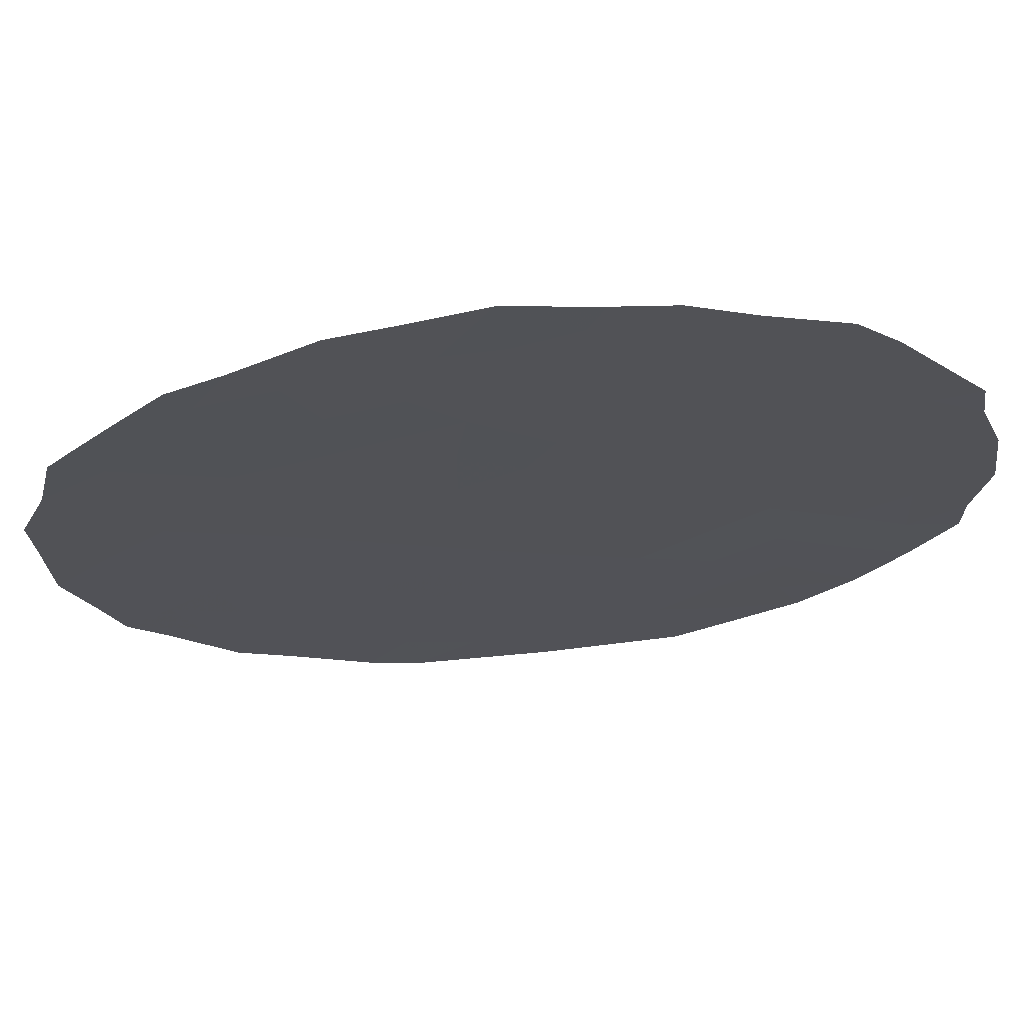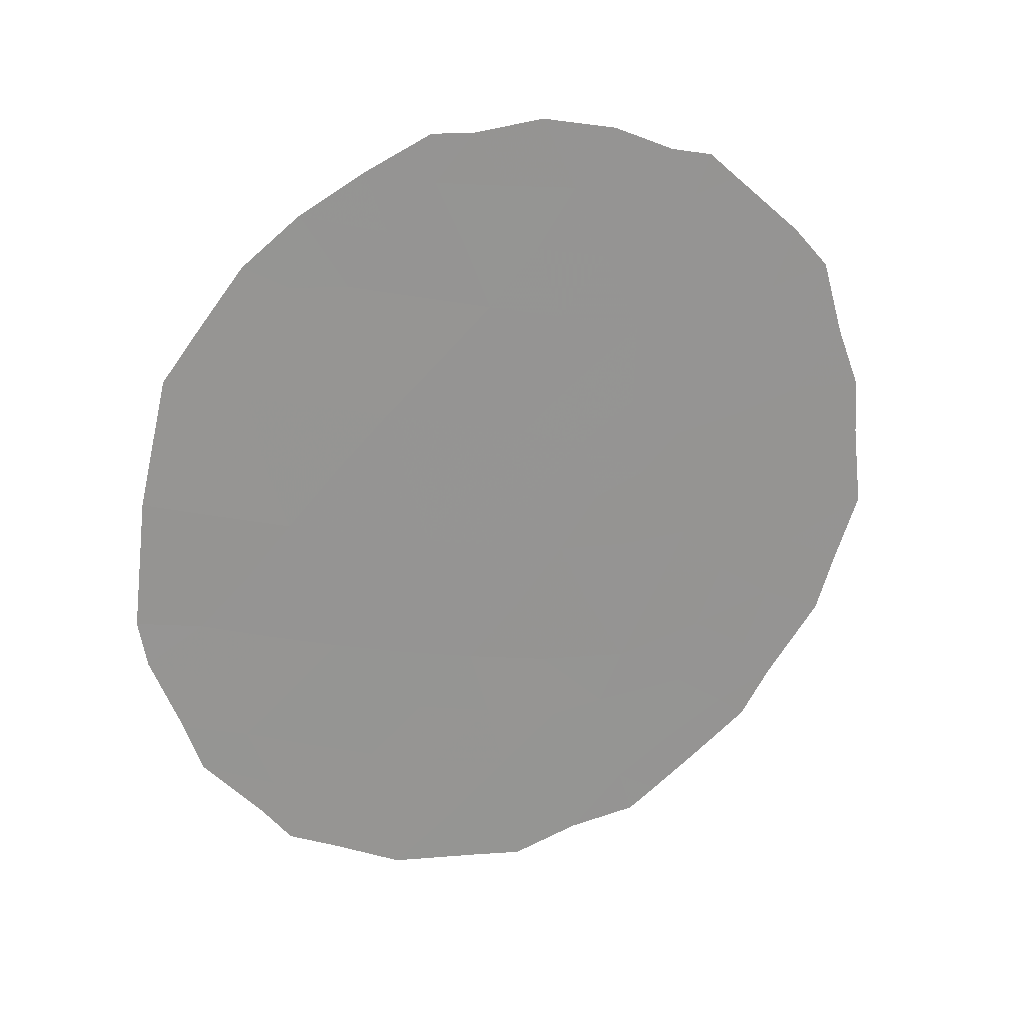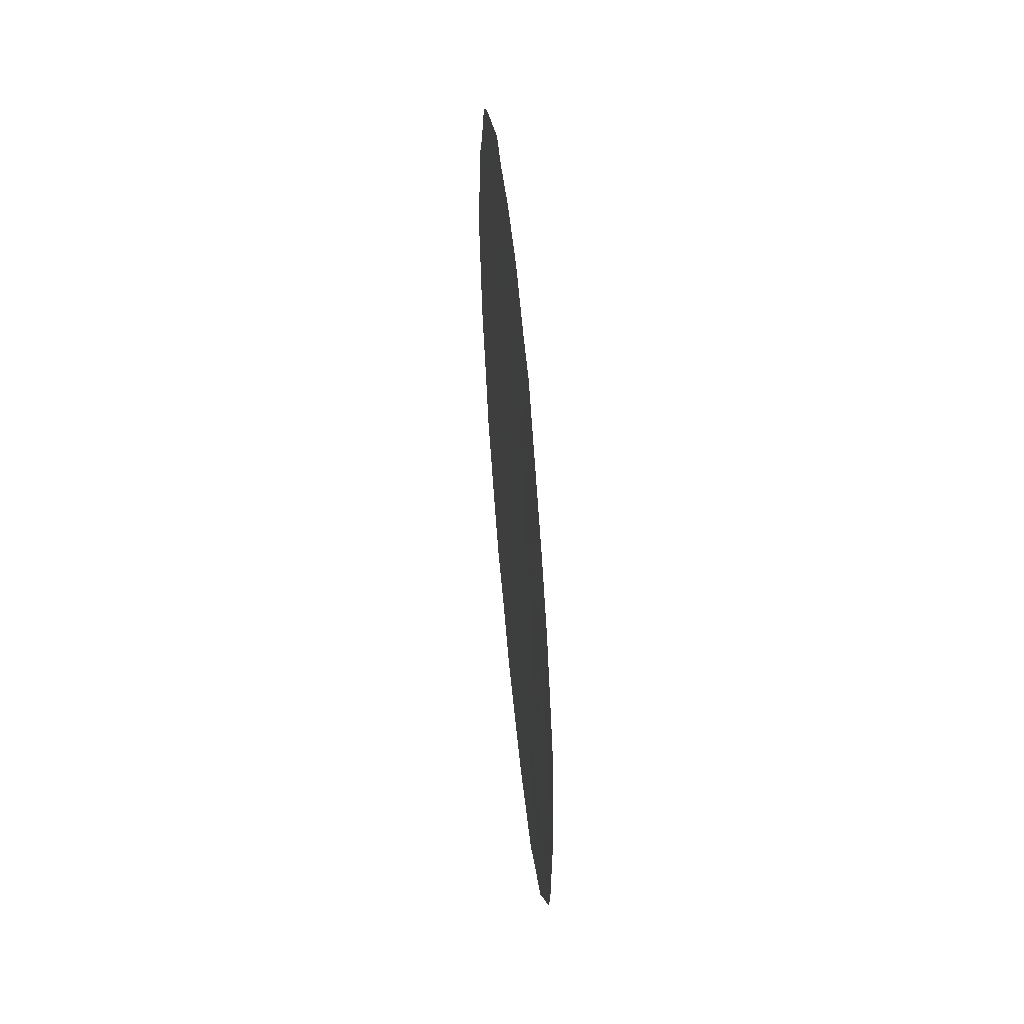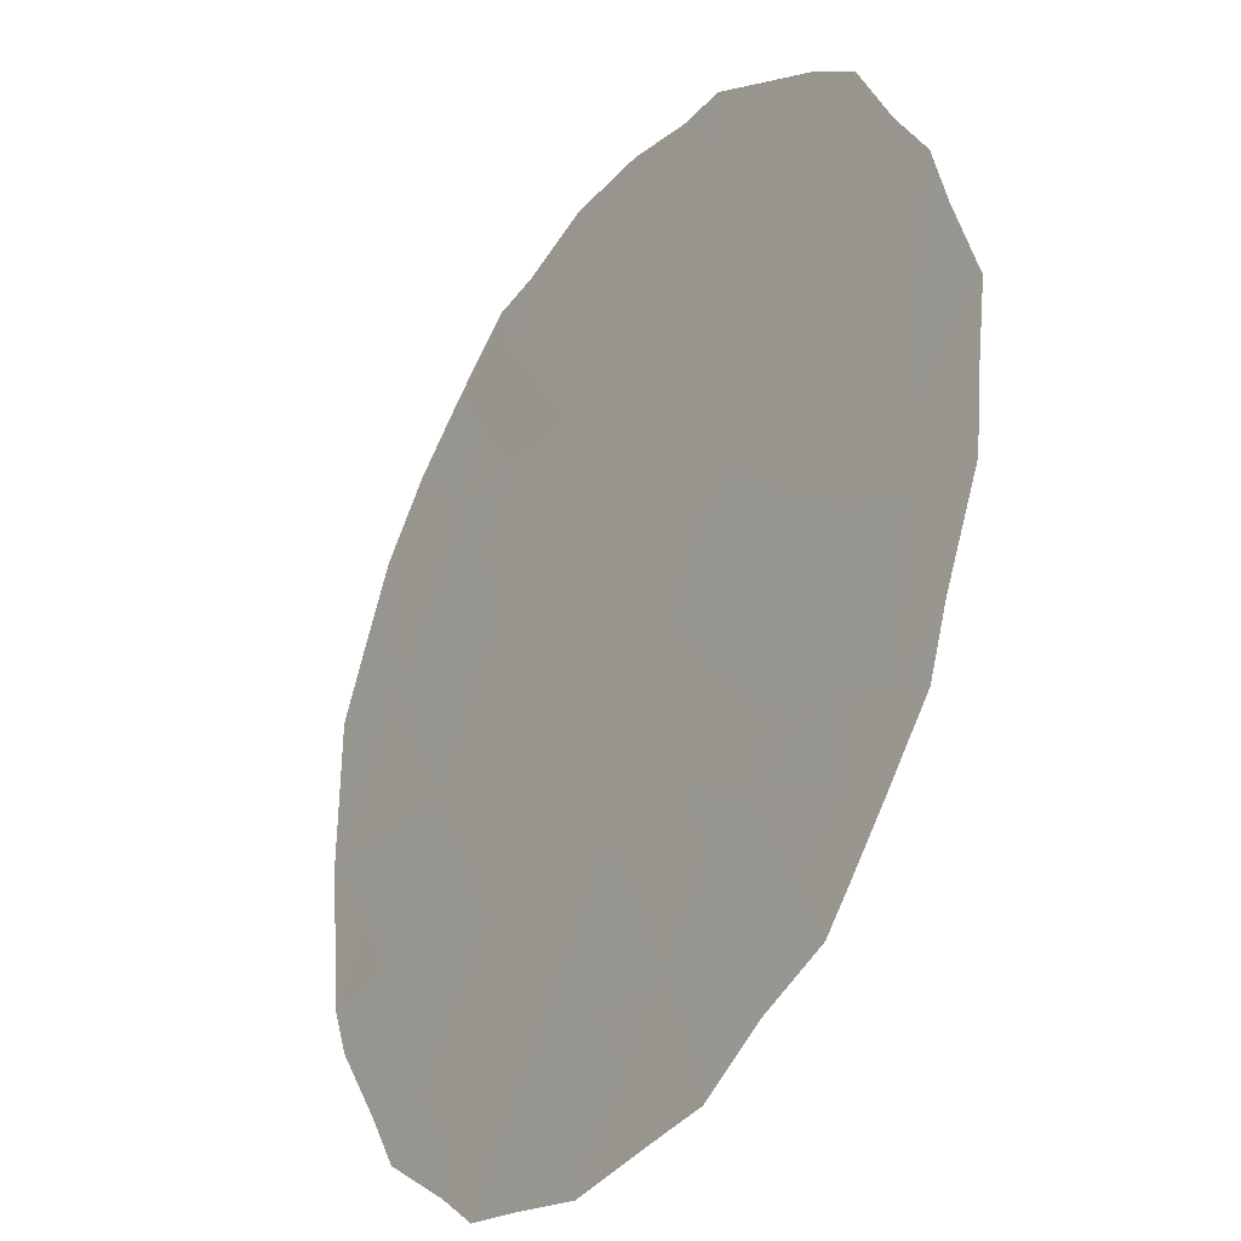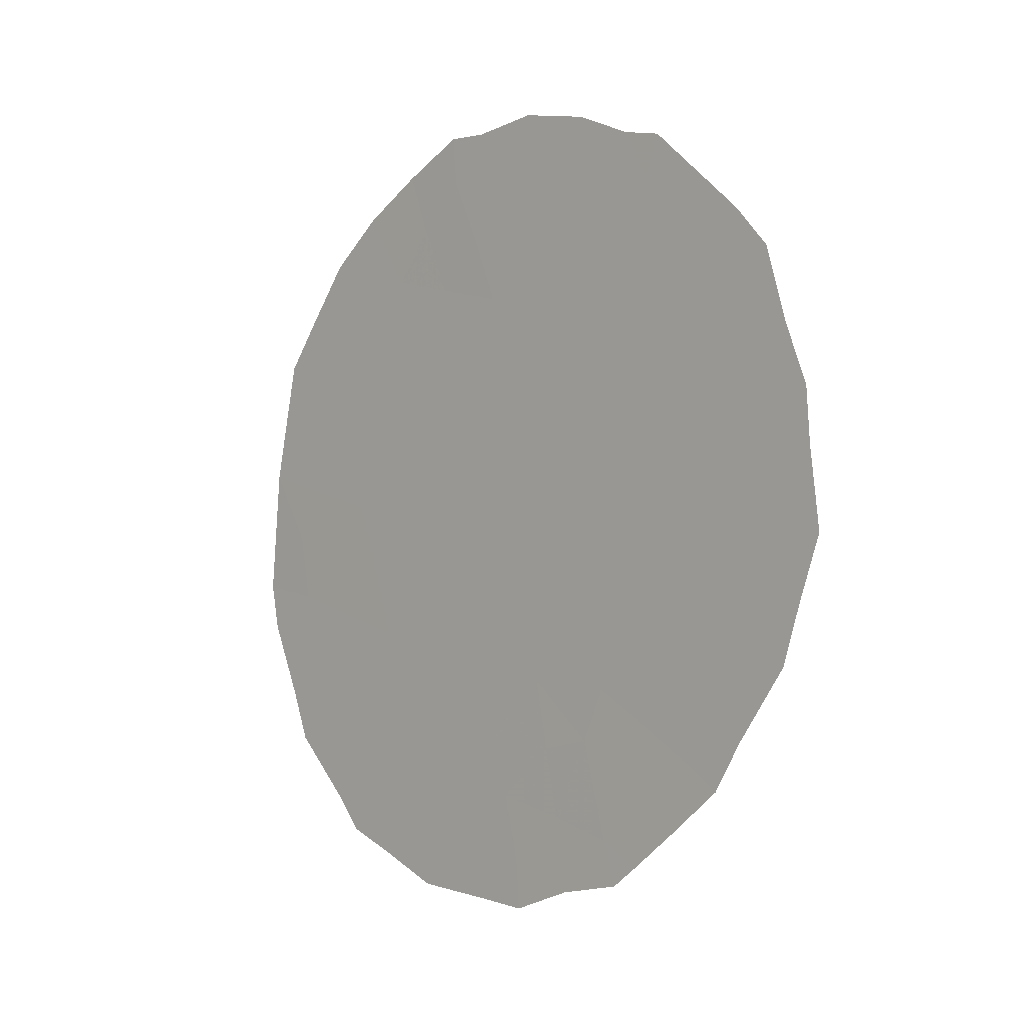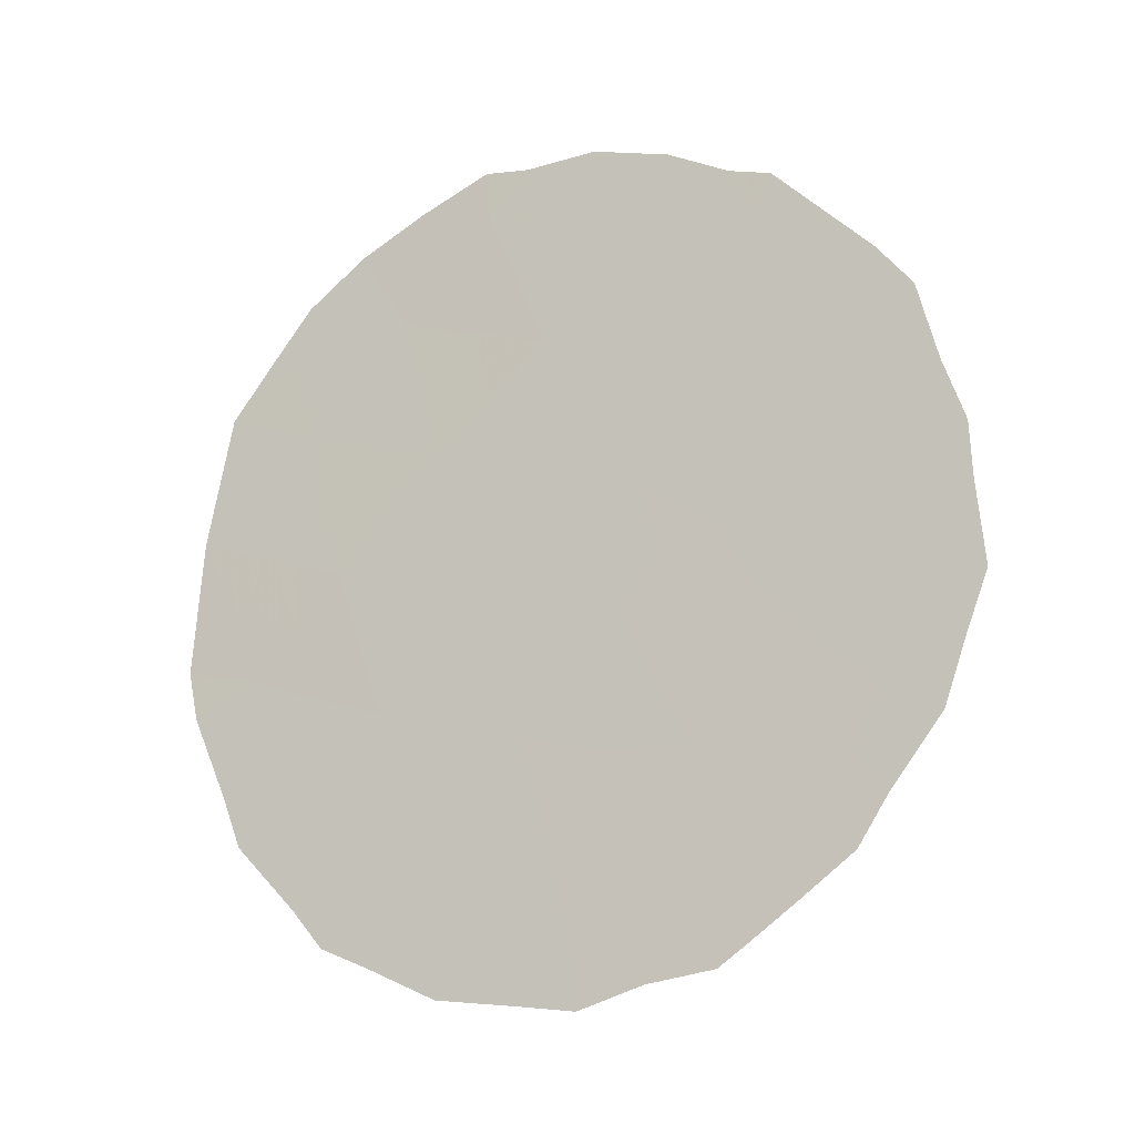
<metadata>
{"format":"obj","ext":"obj","renderer":"f3d","projection":"perspective","resolution":1024,"background":"white","views":[{"elev":33.2,"azim":86.2,"up":"+Z"},{"elev":21.8,"azim":-70.7,"up":"+Y"},{"elev":62.4,"azim":-150.6,"up":"+Y"},{"elev":47.4,"azim":-6.2,"up":"+Z"},{"elev":-1.8,"azim":-10.5,"up":"+Y"},{"elev":-12.5,"azim":-36.2,"up":"+Y"}]}
</metadata>
<code>
v -70.57 -36.14 65.34
v -72.88 -35.04 62.05
v -68.98 -27.12 67.79
v -70.88 -34.18 64.94
v -71.94 -28.13 63.53
v -68.91 -32.47 67.77
v -68.08 -33.68 68.93
v -67.84 -32.06 69.31
v -69.43 -36.65 66.96
v -73.23 -33.16 61.58
v -71.78 -35.66 63.62
v -71.62 -30.11 63.96
v -68.47 -35.51 68.33
v -70.75 -28.59 65.24
v -68.23 -28.62 68.83
v -72.08 -33.72 63.22
v -72.79 -29.65 62.29
v -72.47 -31.7 62.71
v -70.07 -32.53 66.12
v -68.52 -30.61 68.38
v -69.46 -34.46 66.95
v -69.45 -29.09 67.08
v -71.28 -32.16 64.41
v -70.44 -30.57 65.63
v -70.41 -37.81 65.54
v -69.71 -26.08 66.77
v -69.21 -26.44 67.48
v -67.37 -30.27 70.03
v -71.55 -37.64 63.91
v -72.52 -36.93 62.53
v -67.75 -28.34 69.53
v -68.05 -27.77 69.11
v -71.26 -26.02 64.56
v -70.9 -26.04 65.07
v -71.8 -26.51 63.77
v -69.87 -37.47 66.32
v -68.24 -35.8 68.65
v -72.77 -36.4 62.18
v -73.27 -35.51 61.48
v -73.46 -29.32 61.32
v -67.42 -33.19 69.88
v -67.57 -34.05 69.64
v -70.33 -25.89 65.89
v -68.63 -26.91 68.31
v -67.56 -29.42 69.77
v -69.08 -36.97 67.45
v -68.87 -26.55 67.97
v -73.77 -33 60.81
v -73.7 -33.67 60.91
v -69.31 -37.28 67.11
v -68 -35.1 69.01
v -67.24 -32.24 70.16
v -73.42 -34.79 61.28
v -72.8 -27.74 62.31
v -73.68 -31.14 60.99
v -71.04 -36.91 64.66
v -70.44 -37.06 65.51
v -70.85 -37.74 64.92
v -71.19 -35.92 64.46
v -71.33 -34.95 64.27
v -70.71 -35.16 65.16
v -72.49 -34.41 62.62
v -71.92 -34.7 63.43
v -72.33 -35.36 62.84
v -69.47 -27.06 67.1
v -68.16 -31.39 68.88
v -67.93 -30.28 69.22
v -67.63 -31.25 69.63
v -70.35 -27.77 65.82
v -69.76 -27.96 66.66
v -70.13 -28.82 66.12
v -70.09 -35.38 66.04
v -69.65 -35.22 66.67
v -69.97 -36.38 66.19
v -71.65 -36.63 63.79
v -72.11 -37.22 63.12
v -72.18 -36.3 63.03
v -69.76 -31.74 66.58
v -69.35 -31.41 67.18
v -69.49 -32.57 66.95
v -71.61 -27.39 64.02
v -71.22 -26.71 64.6
v -72.27 -32.72 62.97
v -71.88 -31.93 63.55
v -71.68 -32.96 63.82
v -73.19 -28.65 61.73
v -72.83 -28.73 62.25
v -68.94 -29.87 67.8
v -68.79 -28.85 68.04
v -68.38 -29.6 68.61
v -67.9 -32.82 69.2
v -69.8 -33.49 66.49
v -69.17 -33.42 67.39
v -70.86 -31.35 65.02
v -70.28 -31.56 65.84
v -70.67 -32.37 65.27
v -72.66 -35.94 62.34
v -71.49 -33.97 64.06
v -70.64 -26.82 65.43
v -68.7 -31.57 68.1
v -69.03 -30.83 67.64
v -68.34 -32.29 68.59
v -69.91 -30.83 66.4
v -69.99 -29.84 66.3
v -69.46 -30.24 67.04
v -69.17 -28 67.51
v -68.89 -35.05 67.75
v -68.62 -27.87 68.3
v -71.35 -28.36 64.37
v -71.18 -29.35 64.6
v -71.76 -29.11 63.78
v -67.95 -29.25 69.23
v -72.67 -30.7 62.45
v -72.21 -29.89 63.12
v -72.06 -30.9 63.31
v -68.97 -36.07 67.61
v -68.69 -36.45 68
v -70.98 -27.61 64.92
v -72.84 -32.45 62.16
v -72.67 -33.45 62.38
v -67.33 -31.07 70.06
v -71.08 -33.18 64.68
v -71.46 -31.13 64.17
v -70.45 -33.37 65.56
v -68.54 -33.16 68.29
v -73.08 -34.09 61.78
v -68.75 -34.09 67.97
v -70.2 -34.38 65.89
v -72.31 -28.91 62.98
v -72.42 -28.09 62.84
v -72.33 -27.06 62.99
v -73.72 -32.07 60.9
v -70.58 -29.59 65.45
v -71.03 -30.34 64.8
v -73.22 -30.4 61.65
v -73.57 -30.23 61.16
v -70.04 -26.91 66.29
v -73.33 -32.2 61.46
v -73.05 -31.44 61.88
v -68.27 -34.54 68.64
f 56 57 58
f 59 60 61
f 62 63 64
f 3 65 27
f 66 67 68
f 69 70 71
f 72 73 74
f 56 75 59
f 75 76 77
f 78 79 80
f 15 32 31
f 82 33 34
f 82 35 33
f 1 74 57
f 83 84 85
f 2 97 39
f 54 87 86
f 88 89 90
f 92 80 93
f 94 95 96
f 64 77 97
f 39 97 38
f 98 60 63
f 137 43 26
f 100 79 101
f 66 102 100
f 103 104 105
f 70 65 106
f 107 116 73
f 15 108 32
f 109 110 111
f 113 114 115
f 116 13 117
f 3 47 44
f 103 78 95
f 10 49 48
f 9 46 50
f 9 50 36
f 99 69 118
f 3 27 47
f 13 140 51
f 13 51 37
f 120 119 83
f 120 62 126
f 122 98 85
f 115 123 84
f 124 122 96
f 102 91 125
f 2 39 53
f 10 126 49
f 90 112 67
f 89 106 108
f 101 105 88
f 127 93 125
f 128 124 92
f 128 72 61
f 107 127 140
f 129 111 114
f 129 87 130
f 5 131 81
f 55 139 138
f 133 134 110
f 94 123 134
f 109 81 118
f 133 71 104
f 113 139 135
f 135 55 136
f 56 1 57
f 58 57 25
f 58 29 56
f 1 59 61
f 59 11 60
f 61 60 4
f 2 62 64
f 62 16 63
f 64 63 11
f 26 65 137
f 65 26 27
f 8 66 68
f 66 20 67
f 68 67 28
f 121 68 28
f 14 69 71
f 71 70 22
f 1 72 74
f 74 73 9
f 1 56 59
f 56 29 75
f 59 75 11
f 11 75 77
f 75 29 76
f 77 76 30
f 19 78 80
f 80 79 6
f 74 36 57
f 36 74 9
f 25 57 36
f 82 81 35
f 16 83 85
f 83 18 84
f 85 84 23
f 17 40 87
f 86 87 40
f 20 88 90
f 88 22 89
f 90 89 15
f 7 91 41
f 7 41 42
f 21 92 93
f 92 19 80
f 93 80 6
f 23 94 96
f 94 24 95
f 96 95 19
f 2 64 97
f 64 11 77
f 97 77 30
f 97 30 38
f 16 98 63
f 98 4 60
f 63 60 11
f 99 34 43
f 34 99 82
f 137 99 43
f 20 100 101
f 100 6 79
f 20 66 100
f 66 8 102
f 100 102 6
f 79 103 105
f 103 24 104
f 105 104 22
f 22 70 106
f 106 65 3
f 21 107 73
f 107 13 116
f 73 116 9
f 44 108 3
f 108 44 32
f 5 109 111
f 109 14 110
f 111 110 12
f 15 31 112
f 45 112 31
f 18 113 115
f 113 17 114
f 115 114 12
f 37 117 13
f 9 116 46
f 117 46 116
f 24 103 95
f 103 79 78
f 95 78 19
f 82 99 118
f 99 137 69
f 118 69 14
f 119 10 138
f 42 51 140
f 16 120 83
f 120 10 119
f 83 119 18
f 10 120 126
f 120 16 62
f 126 62 2
f 8 68 52
f 121 52 68
f 8 52 91
f 41 91 52
f 23 122 85
f 122 4 98
f 85 98 16
f 18 115 84
f 115 12 123
f 84 123 23
f 19 124 96
f 124 4 122
f 96 122 23
f 6 102 125
f 102 8 91
f 125 91 7
f 53 126 2
f 126 53 49
f 20 90 67
f 90 15 112
f 67 112 45
f 28 67 45
f 15 89 108
f 89 22 106
f 108 106 3
f 20 101 88
f 101 79 105
f 88 105 22
f 127 21 93
f 125 93 6
f 21 128 92
f 128 4 124
f 92 124 19
f 4 128 61
f 61 72 1
f 13 107 140
f 107 21 127
f 17 129 114
f 129 5 111
f 114 111 12
f 5 129 130
f 129 17 87
f 130 87 54
f 5 130 131
f 130 54 131
f 81 131 35
f 138 48 132
f 48 138 10
f 55 138 132
f 14 133 110
f 133 24 134
f 110 134 12
f 24 94 134
f 94 23 123
f 134 123 12
f 14 109 118
f 109 5 81
f 118 81 82
f 24 133 104
f 133 14 71
f 104 71 22
f 17 113 135
f 135 139 55
f 17 135 40
f 136 40 135
f 70 69 137
f 137 65 70
f 7 140 127
f 18 119 139
f 138 139 119
f 139 113 18
f 7 127 125
f 42 140 7
f 128 21 73
f 128 73 72

</code>
